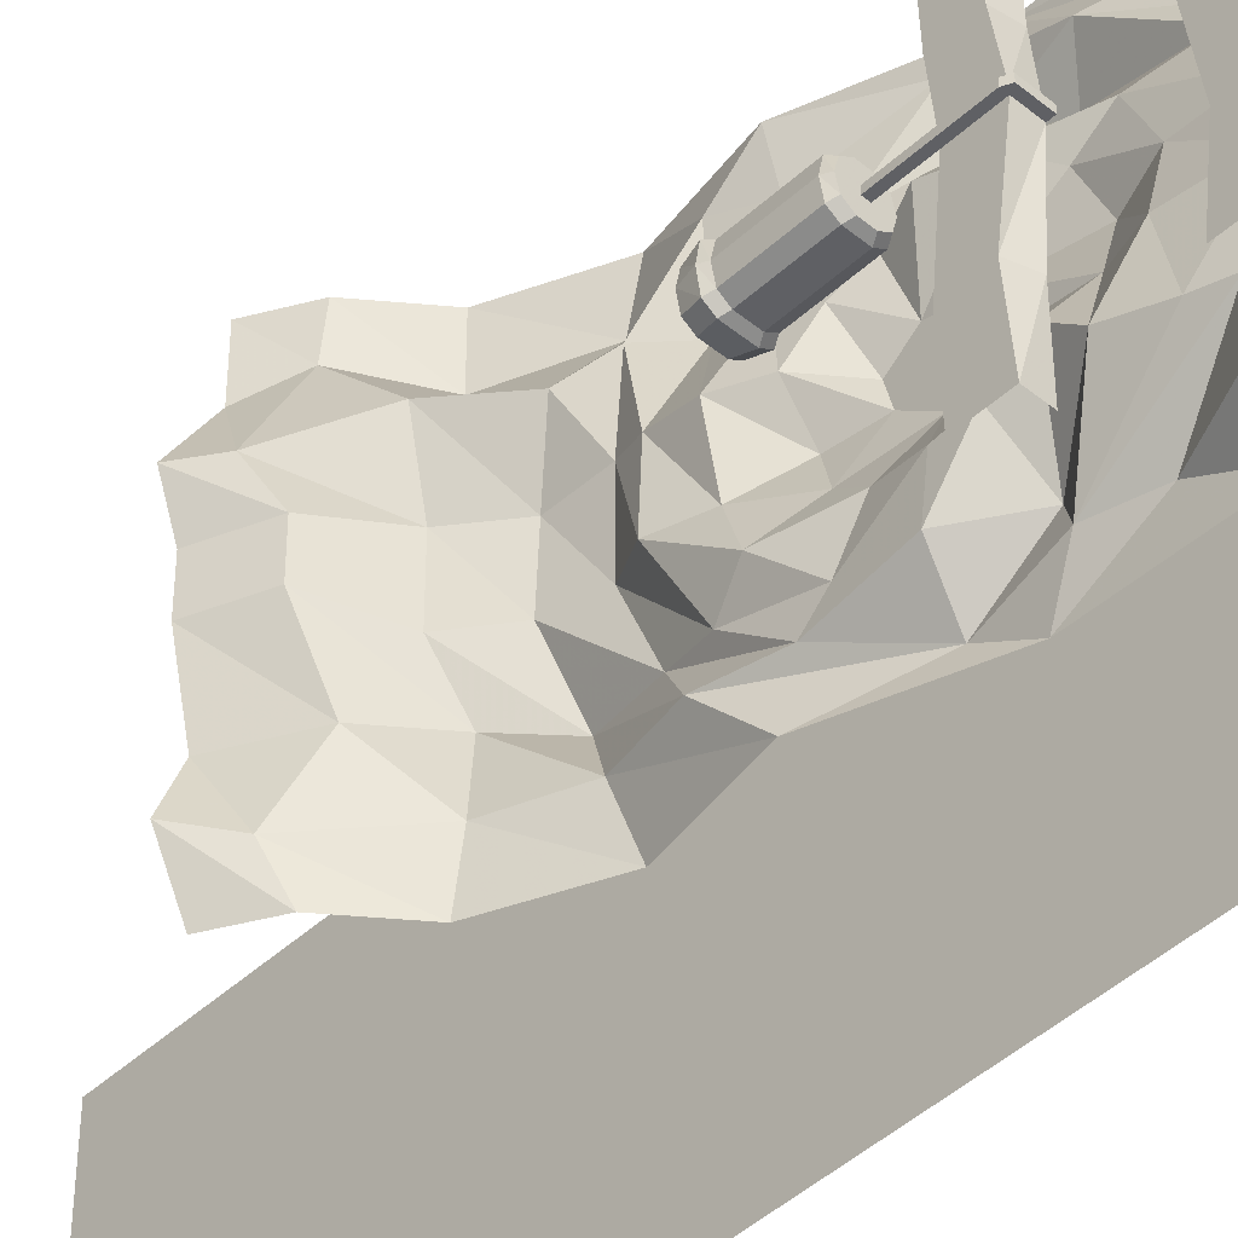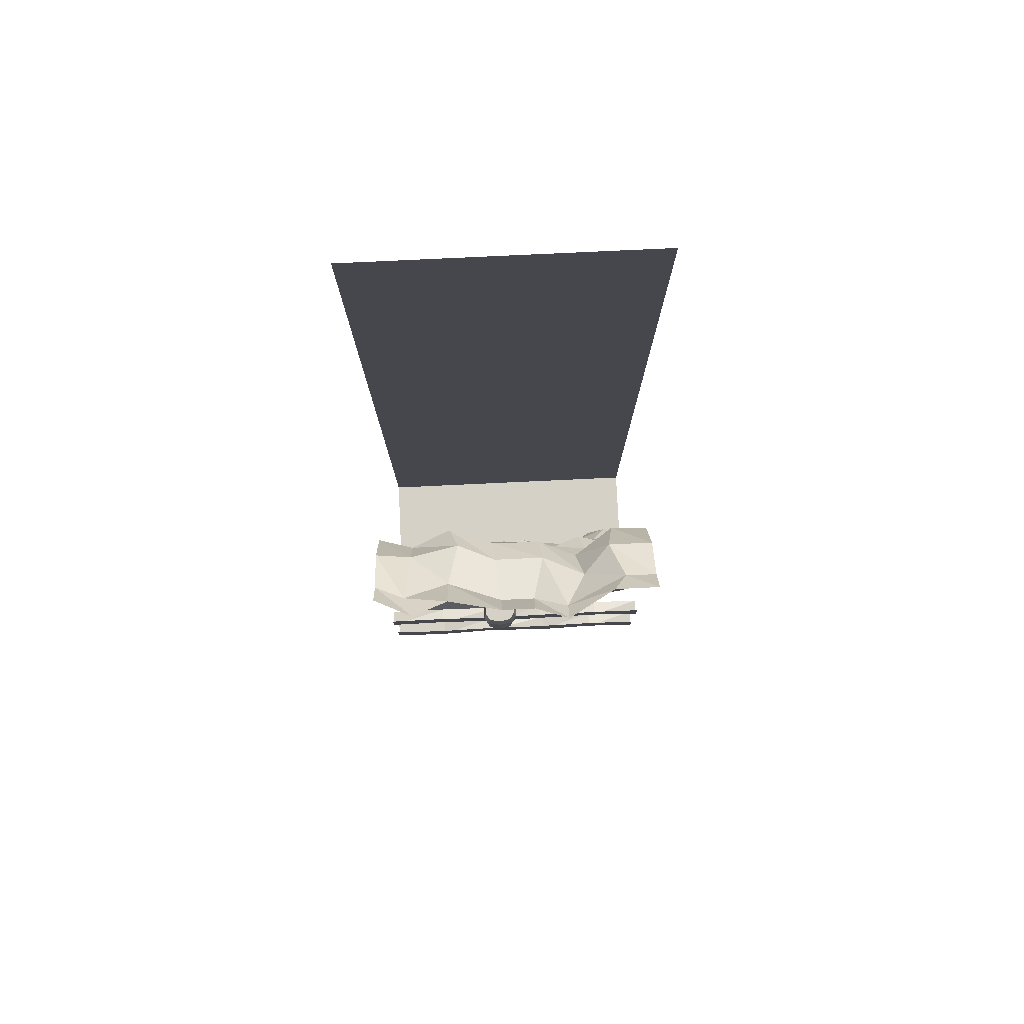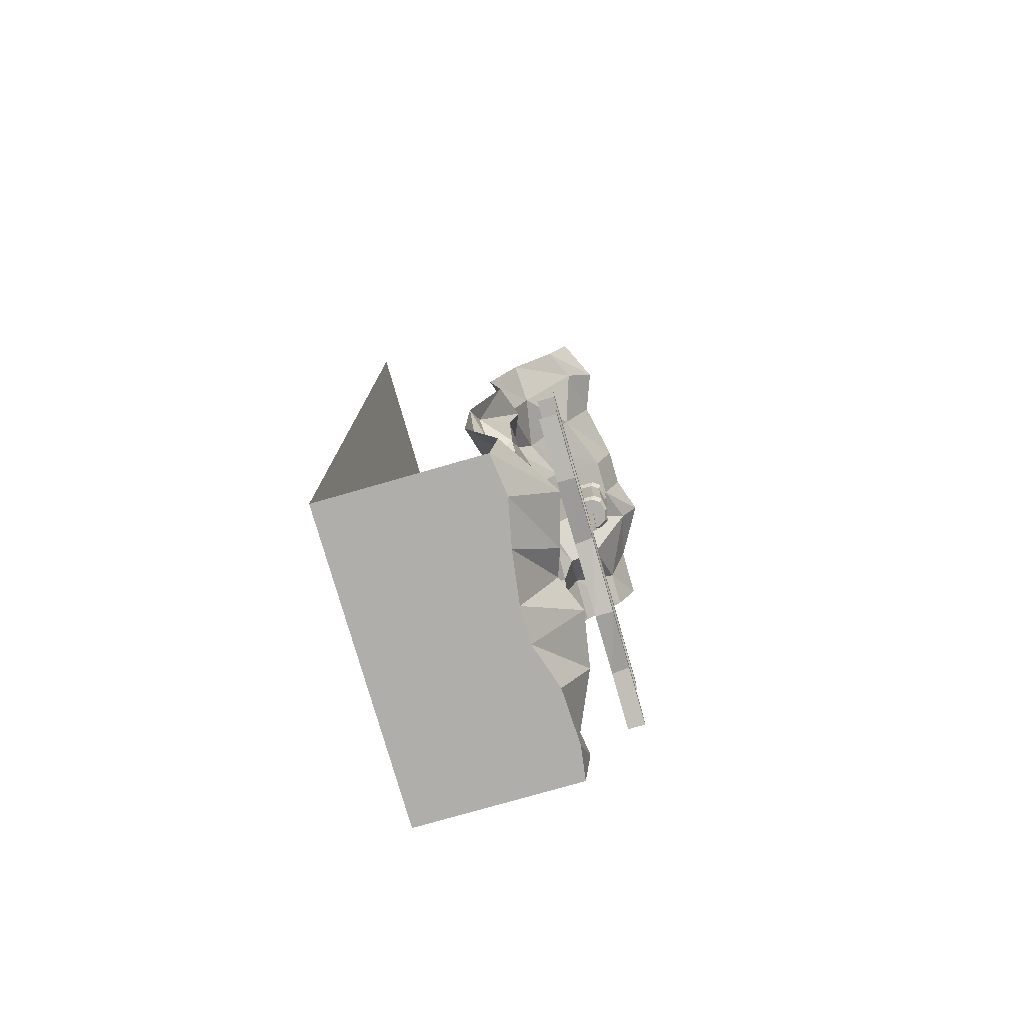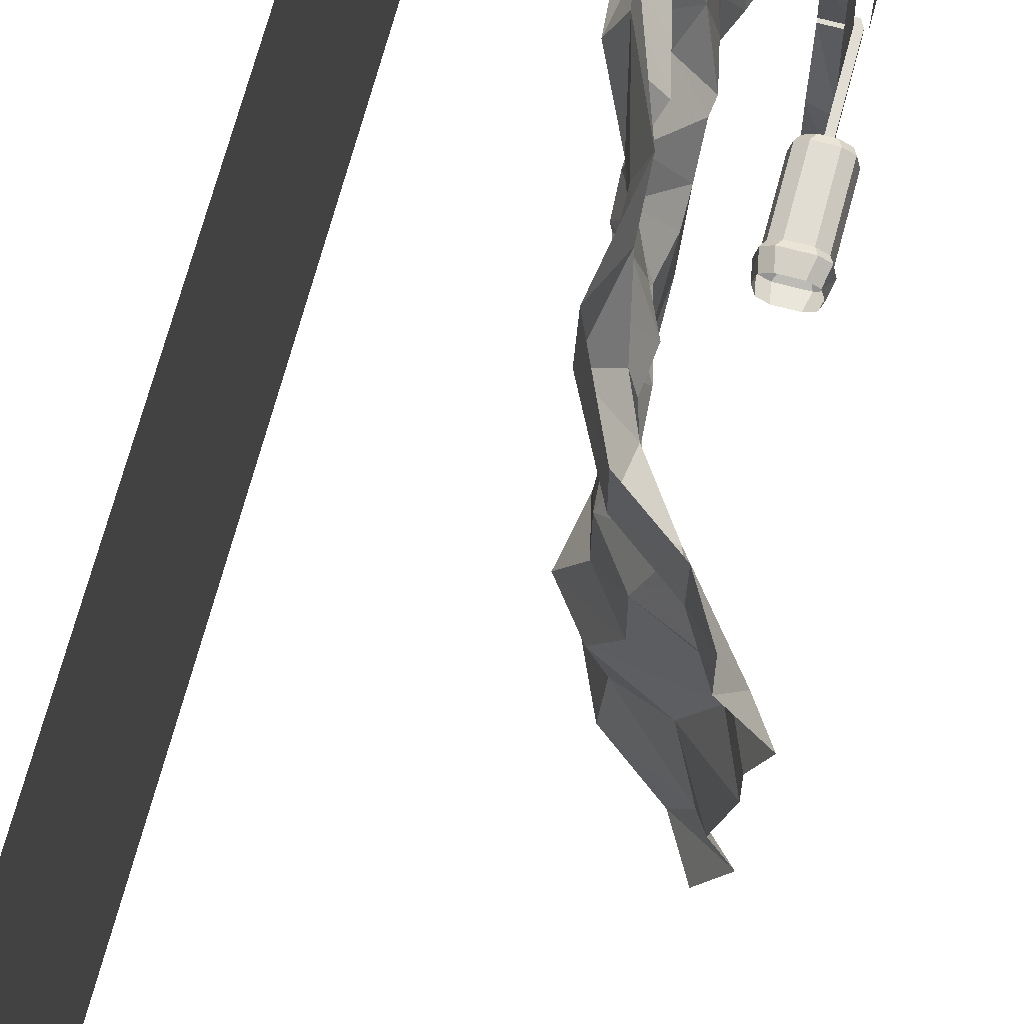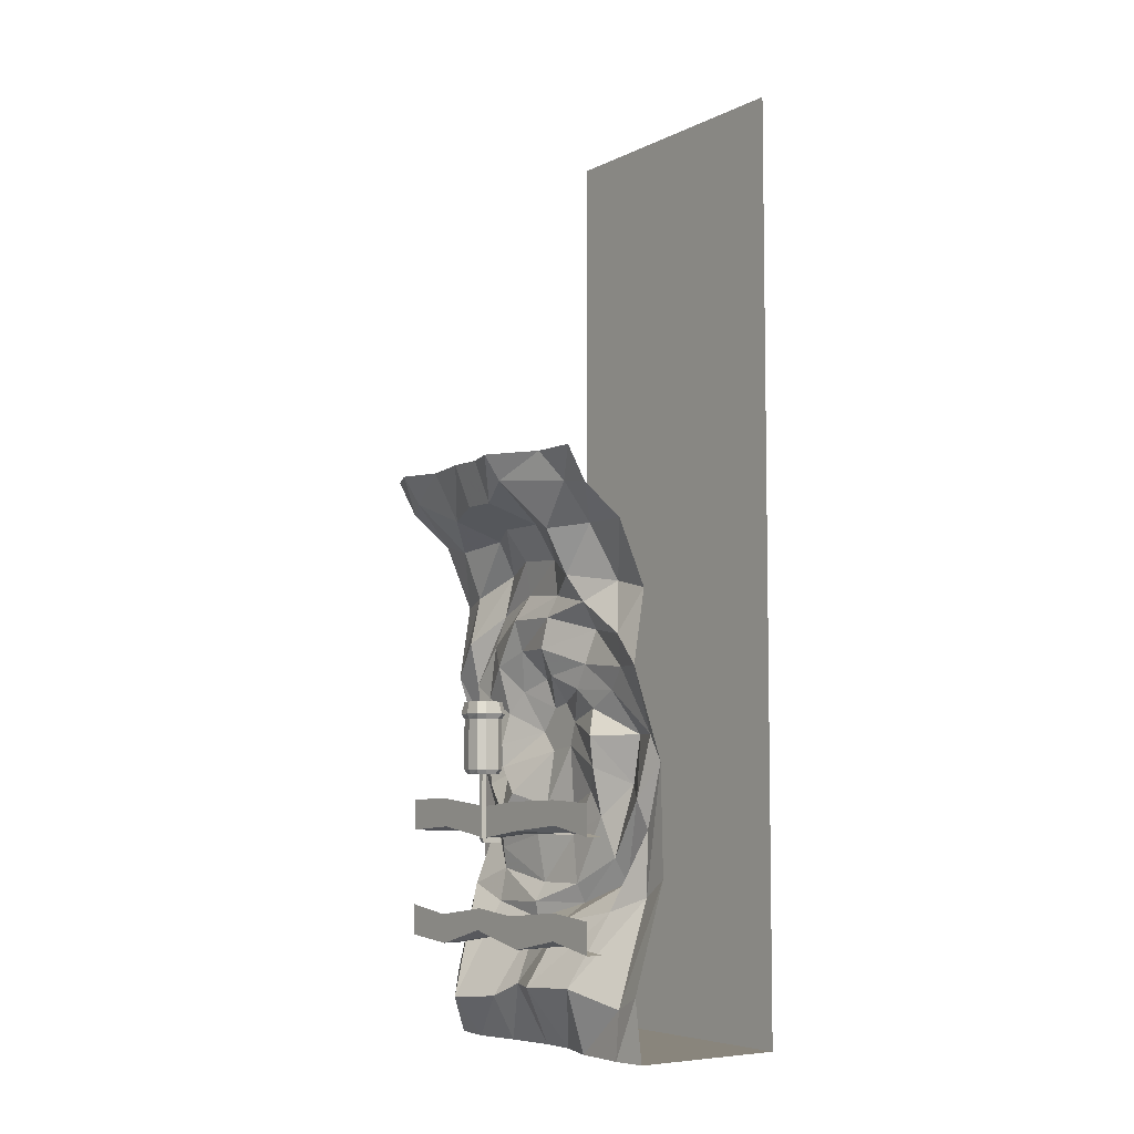
<metadata>
{"format":"obj","ext":"obj","renderer":"f3d","projection":"perspective","resolution":1024,"background":"white","views":[{"elev":-45.0,"azim":-43.3,"up":"+Z"},{"elev":78.9,"azim":-92.7,"up":"+Y"},{"elev":-77.9,"azim":-164.0,"up":"+Y"},{"elev":68.3,"azim":-165.1,"up":"+Z"},{"elev":-6.0,"azim":-35.4,"up":"+Y"}]}
</metadata>
<code>
v -0.2812 -0.9531 -0.02344
v -0.2578 -0.9531 -0.007812
v -0.2578 -0.8203 -0.007812
v -0.2812 -0.8203 -0.02344
v -0.2891 -0.9531 -0.0625
v -0.2891 -0.9844 -0.0625
v -0.2812 -0.9844 -0.02344
v -0.2578 -0.9844 -0.007812
v -0.2109 -0.9531 -0.007812
v -0.2109 -0.8203 -0.007812
v -0.2031 -0.8047 0
v -0.2656 -0.8047 0
v -0.2344 -0.8203 -0.0625
v -0.1875 -0.8203 -0.02344
v -0.1797 -0.8047 -0.01562
v -0.1875 -0.7656 -0.02344
v -0.2109 -0.7656 -0.007812
v -0.2578 -0.7656 -0.007812
v -0.2891 -0.8047 -0.01562
v -0.2891 -0.8203 -0.0625
v -0.2812 -0.9531 -0.1016
v -0.2812 -0.9844 -0.1016
v -0.2734 -1 -0.09375
v -0.2812 -1 -0.0625
v -0.2734 -1 -0.03125
v -0.25 -1 -0.01562
v -0.2109 -0.9844 -0.007812
v -0.1875 -0.9531 -0.02344
v -0.2578 -0.9531 -0.1172
v -0.2812 -0.8203 -0.1016
v -0.2578 -0.8203 -0.1172
v -0.2109 -0.9531 -0.1172
v -0.2109 -0.9844 -0.1172
v -0.2578 -0.9844 -0.1172
v -0.25 -1 -0.1094
v -0.2969 -0.8047 -0.0625
v -0.2891 -0.8047 -0.1094
v -0.2109 -0.8203 -0.1172
v -0.1875 -0.9531 -0.1016
v -0.1875 -0.9844 -0.1016
v -0.1953 -1 -0.09375
v -0.2188 -1 -0.1094
v -0.2188 -1 -0.01562
v -0.1875 -0.9844 -0.02344
v -0.1797 -0.9531 -0.0625
v -0.1797 -0.8203 -0.0625
v -0.1719 -0.8047 -0.0625
v -0.1797 -0.7656 -0.0625
v -0.1875 -0.8203 -0.1016
v -0.1797 -0.9844 -0.0625
v -0.1875 -1 -0.0625
v -0.1953 -1 -0.03125
v -0.1797 -0.8047 -0.1094
v -0.1875 -0.7656 -0.1016
v -0.2656 -0.8047 -0.125
v -0.2812 -0.7656 -0.02344
v -0.2891 -0.7656 -0.0625
v -0.2812 -0.7656 -0.1016
v -0.2578 -0.7656 -0.1172
v -0.2031 -0.8047 -0.125
v -0.2109 -0.7656 -0.1172
v -0.2422 -0.9141 -0.04688
v -0.2266 -0.9141 -0.04688
v -0.2344 -0.8828 -0.05469
v -0.2422 -0.8906 -0.0625
v -0.25 -0.9219 -0.0625
v -0.2344 -0.9375 -0.0625
v -0.2188 -0.9219 -0.0625
v -0.2266 -0.8906 -0.0625
v -0.2344 -0.8828 -0.07031
v -0.2422 -0.9141 -0.07812
v -0.2266 -0.9141 -0.07812
v -0.2266 -1.086 -0.5
v -0.2266 -1.188 -0.5
v -0.2266 -1.172 -0.2969
v -0.2266 -1.078 -0.3125
v -0.2266 -1.203 -0.07031
v -0.2266 -1.102 -0.07031
v -0.2422 -1.102 -0.07031
v -0.2422 -1 -0.07031
v -0.2266 -1 -0.07031
v -0.2266 -1.102 -0.05469
v -0.2266 -1 -0.05469
v -0.2422 -1.102 -0.05469
v -0.2422 -1.203 -0.05469
v -0.2266 -1.203 -0.05469
v -0.2266 -1.18 0.1016
v -0.2266 -1.086 0.1016
v -0.2266 -1.156 0.3281
v -0.2266 -1.078 0.3203
v -0.2266 -1.188 0.5
v -0.2266 -1.086 0.5
v -0.1719 -1.188 -0.5
v -0.1719 -1.188 -0.2969
v -0.1719 -1.203 -0.07031
v -0.2344 -1.219 -0.07031
v -0.2422 -1.203 -0.07031
v -0.2422 -1 -0.05469
v -0.2266 -1.438 -0.5
v -0.2266 -1.539 -0.5
v -0.2266 -1.555 -0.3047
v -0.2266 -1.461 -0.3125
v -0.2266 -1.5 -0.1016
v -0.2266 -1.43 -0.09375
v -0.2266 -1.547 0.125
v -0.2266 -1.445 0.08594
v -0.2266 -1.508 0.3203
v -0.2266 -1.422 0.3203
v -0.2266 -1.539 0.5
v -0.2266 -1.438 0.5
v -0.1719 -1.539 -0.5
v -0.1719 -1.555 -0.3047
v -0.1719 -1.523 -0.1016
v -0.1719 -1.547 0.125
v -0.1719 -1.523 0.3203
v -0.1719 -1.539 0.5
v -0.1719 -1.188 0.1016
v -0.1719 -1.18 0.3281
v -0.1719 -1.188 0.5
v -0.2344 -1.219 -0.05469
v -0.1719 -1.219 -0.05469
v -0.1719 -1.203 -0.05469
v -0.1719 -1.219 -0.07031
v 0.05469 -0.9609 0.5
v 0.07031 -1.172 0.4141
v 0.07031 -1.383 0.4062
v 0.0625 -1.32 0.5
v -0.03906 -1.719 0.4062
v -0.04688 -1.672 0.5
v -0.03906 -1.875 0.3906
v -0.02344 -1.875 0.5
v 0.5 -1.875 0.5
v -0.03125 -1.875 0.2109
v 0.01562 -1.875 0.0625
v 0.5 -1.875 -0.5
v 0.5 1.25 -0.5
v 0.5 1.25 0.5
v 0.1094 -1.344 0.2578
v 0.01562 -1.43 0.2891
v -0.1172 -1.664 0.2422
v 0.07031 -1.414 0.07812
v -0.03906 -1.469 0.1016
v -0.1484 -1.672 0.0625
v -0.01562 -1.414 -0.07812
v 0 -1.469 -0.08594
v -0.1016 -1.672 -0.05469
v 0.01562 -1.875 -0.05469
v -0.007812 -1.875 -0.2188
v -0.03906 -1.875 -0.3672
v -0.02344 -1.875 -0.5
v -0.1797 -1.734 -0.3125
v -0.04688 -1.672 -0.5
v -0.03906 -1.367 -0.3984
v 0.0625 -1.32 -0.5
v 0.05469 -1.148 -0.4062
v 0.05469 -0.9609 -0.5
v 0.02344 -1.031 -0.4062
v 0.03906 -0.8594 -0.4453
v -0.04688 -0.6641 -0.5
v -0.07812 -0.5547 -0.3828
v -0.04688 -0.3984 -0.375
v -0.007812 -0.4219 -0.5
v -0.1094 -0.2422 -0.375
v -0.1016 -0.2109 -0.5
v -0.2812 -0.08594 -0.3984
v -0.2344 -0.1094 -0.5
v -0.3594 0 -0.3672
v -0.2969 0 -0.5
v -0.007812 -1.312 -0.2656
v -0.02344 -1.422 -0.2734
v -0.1328 -1.719 -0.1484
v -0.04688 -0.5625 0.4141
v -0.04688 -0.6641 0.5
v -0.007812 -0.4219 0.5
v -0.007812 -0.3906 0.3672
v -0.07031 -0.4531 0.2656
v -0.007812 -0.5391 0.25
v -0.01562 -0.6641 0.3906
v 0.03906 -0.875 0.4688
v 0.03906 -1.078 0.3984
v 0.07031 -1.266 0.2422
v 0.03906 -1.352 0.07812
v 0.01562 -1.352 -0.07031
v -0.02344 -1.242 -0.2578
v -0.1094 -0.3672 0.2266
v -0.05469 -0.4219 0.1016
v -0.07812 -0.4922 0.07812
v -0.08594 -0.5938 0.05469
v -0.02344 -0.6484 0.2109
v 0.007812 -0.7344 0.3125
v 0.07812 -0.875 0.3672
v 0.09375 -1.031 0.3125
v 0.03906 -1.133 0.2109
v 0.03125 -1.195 0.07031
v -0.007812 -1.195 -0.07812
v -0.04688 -1.133 -0.2344
v 0.04688 -1 -0.3359
v -0.04688 -0.8828 -0.3516
v -0.04688 -0.6953 -0.3828
v -0.02344 -0.4688 -0.25
v 0 -0.3281 -0.2344
v -0.07812 -0.2188 -0.2031
v -0.2266 -0.1562 -0.2422
v -0.3125 0 -0.2422
v -0.0625 -0.3047 0.09375
v -0.03906 -0.4062 -0.07812
v -0.08594 -0.4922 -0.1016
v -0.05469 -0.5938 -0.1016
v 0.007812 -0.6875 -0.04688
v -0.04688 -0.6797 0.05469
v -0.01562 -0.7266 0.1562
v 0.007812 -0.7891 0.2109
v -0.02344 -0.875 0.2344
v 0 -0.9766 0.2188
v 0.03906 -1.055 0.1562
v 0.05469 -1.102 0.03906
v 0.02344 -1.102 -0.07031
v -0.04688 -1.062 -0.1719
v -0.04688 -0.9766 -0.2266
v -0.04688 -0.8984 -0.2344
v -0.03906 -0.7422 -0.3203
v -0.04688 -0.5703 -0.2734
v -0.0625 -0.2969 -0.07031
v -0.1406 -0.1953 -0.07031
v -0.2969 -0.1328 -0.05469
v -0.3516 0 -0.05469
v -0.1406 -0.1953 0.1016
v -0.2969 -0.1328 0.0625
v -0.3516 0 0.0625
v -0.1016 -0.2109 0.5
v -0.1016 -0.2109 0.3438
v -0.2031 -0.2266 0.25
v -0.3359 -0.07812 0.1797
v -0.3906 0 0.1797
v -0.2344 -0.1094 0.5
v -0.2344 -0.09375 0.3906
v -0.2969 0 0.3438
v -0.2969 0 0.5
v -0.07031 -0.6406 -0.2188
v -0.01562 -0.7266 -0.1484
v 0.03125 -0.7812 -0.03125
v 0.03125 -0.7656 0.03125
v 0.03125 -0.8281 0.07812
v 0.03125 -0.9062 0.05469
v 0.03125 -0.9219 -0.03906
v 0.03125 -0.8594 -0.09375
v -0.03125 -0.7969 -0.2109
v -0.2266 -0.8828 -0.07031
v -0.2422 -0.8828 -0.07031
v -0.2422 -0.8203 -0.07031
v -0.2266 -0.8203 -0.07031
v -0.2266 -0.8828 -0.05469
v -0.2422 -0.8828 -0.05469
v -0.2422 -0.8203 -0.05469
v -0.2266 -0.8203 -0.05469
f 1 2 3
f 1 3 4
f 1 4 5
f 2 9 10
f 2 10 3
f 4 20 5
f 5 20 21
f 9 28 14
f 9 14 10
f 29 21 30
f 29 30 31
f 29 31 32
f 21 20 30
f 32 31 38
f 32 38 39
f 28 45 46
f 28 46 14
f 39 38 49
f 39 49 45
f 45 49 46
f 1 5 6
f 1 6 7
f 1 7 2
f 2 7 8
f 2 8 9
f 11 15 16
f 11 16 17
f 11 17 12
f 12 17 18
f 12 18 19
f 5 21 22
f 5 22 6
f 8 27 9
f 9 27 28
f 29 32 33
f 29 33 34
f 29 34 21
f 21 34 22
f 32 39 40
f 32 40 33
f 27 44 28
f 28 44 45
f 15 47 48
f 15 48 16
f 39 45 50
f 39 50 40
f 44 50 45
f 47 53 54
f 47 54 48
f 36 19 56
f 36 56 57
f 36 57 37
f 37 57 58
f 37 58 55
f 55 58 59
f 55 59 60
f 53 60 61
f 53 61 54
f 19 18 56
f 60 59 61
f 73 74 75
f 73 75 76
f 76 75 77
f 76 77 78
f 82 86 87
f 82 87 88
f 88 87 89
f 88 89 90
f 90 89 91
f 90 91 92
f 3 10 11
f 3 11 12
f 3 12 4
f 10 14 15
f 10 15 11
f 12 19 4
f 4 19 20
f 6 22 23
f 6 23 24
f 6 24 7
f 7 24 25
f 7 25 8
f 8 25 26
f 8 26 27
f 22 34 35
f 22 35 23
f 23 35 26
f 23 26 25
f 23 25 24
f 30 20 36
f 30 36 37
f 30 37 31
f 33 40 41
f 33 41 42
f 33 42 34
f 34 42 35
f 35 42 26
f 26 42 43
f 26 43 27
f 27 43 44
f 14 46 47
f 14 47 15
f 40 50 51
f 40 51 41
f 41 51 52
f 41 52 42
f 42 52 43
f 43 52 44
f 44 52 50
f 46 49 53
f 46 53 47
f 31 37 55
f 31 55 38
f 20 19 36
f 55 60 38
f 38 60 49
f 49 60 53
f 52 51 50
f 74 93 94
f 74 94 75
f 75 94 95
f 75 95 77
f 87 117 118
f 87 118 89
f 89 118 119
f 89 119 91
f 86 122 117
f 86 117 87
f 3 4 13
f 3 13 10
f 10 13 14
f 30 31 13
f 30 13 20
f 20 13 4
f 31 38 13
f 13 38 49
f 13 49 46
f 13 46 14
f 62 63 64
f 62 64 65
f 62 65 66
f 62 66 67
f 62 67 63
f 63 67 68
f 63 68 69
f 63 69 64
f 64 69 70
f 64 70 65
f 65 70 71
f 65 71 66
f 66 71 67
f 67 71 72
f 67 72 68
f 68 72 69
f 69 72 70
f 70 72 71
f 78 77 79
f 78 79 80
f 78 80 81
f 78 81 82
f 82 81 83
f 82 83 84
f 82 84 85
f 82 85 86
f 77 95 96
f 77 96 97
f 77 97 79
f 79 97 84
f 79 84 98
f 79 98 80
f 80 98 81
f 81 98 83
f 83 98 84
f 84 97 85
f 85 97 96
f 85 96 120
f 85 120 86
f 86 120 121
f 86 121 122
f 96 95 123
f 96 123 120
f 120 123 121
f 99 100 101
f 99 101 102
f 102 101 103
f 102 103 104
f 104 103 105
f 104 105 106
f 106 105 107
f 106 107 108
f 108 107 109
f 108 109 110
f 100 111 112
f 100 112 101
f 101 112 113
f 101 113 103
f 103 113 114
f 103 114 105
f 105 114 115
f 105 115 107
f 107 115 116
f 107 116 109
f 124 125 126
f 124 126 127
f 125 138 139
f 125 139 126
f 138 141 142
f 138 142 139
f 141 144 145
f 141 145 142
f 154 153 155
f 154 155 156
f 156 155 157
f 156 157 158
f 156 158 159
f 159 158 160
f 159 160 161
f 159 161 162
f 144 169 170
f 144 170 145
f 169 155 153
f 169 153 170
f 172 173 174
f 172 174 175
f 172 175 176
f 172 176 177
f 172 177 178
f 172 178 173
f 173 178 179
f 173 179 124
f 124 179 180
f 124 180 125
f 125 180 138
f 138 180 181
f 138 181 141
f 141 181 182
f 141 182 144
f 144 182 183
f 144 183 169
f 169 183 184
f 169 184 157
f 169 157 155
f 176 175 185
f 176 185 186
f 176 186 187
f 176 187 177
f 158 199 160
f 160 199 200
f 160 200 201
f 160 201 161
f 186 185 205
f 186 205 206
f 186 206 207
f 186 207 187
f 199 222 200
f 200 222 206
f 200 206 223
f 200 223 201
f 206 205 223
f 206 222 207
f 127 126 128
f 127 128 129
f 126 139 140
f 126 140 128
f 139 142 143
f 139 143 140
f 142 145 146
f 142 146 143
f 152 151 153
f 152 153 154
f 162 161 163
f 162 163 164
f 145 170 171
f 145 171 146
f 170 153 151
f 170 151 171
f 161 201 202
f 161 202 163
f 201 223 224
f 201 224 202
f 223 205 227
f 223 227 224
f 175 174 230
f 175 230 231
f 175 231 185
f 185 231 232
f 185 232 205
f 205 232 227
f 129 128 130
f 129 130 131
f 128 140 133
f 128 133 130
f 140 143 134
f 140 134 133
f 143 146 147
f 143 147 134
f 150 149 151
f 150 151 152
f 164 163 165
f 164 165 166
f 146 171 148
f 146 148 147
f 171 151 149
f 171 149 148
f 163 202 203
f 163 203 165
f 202 224 225
f 202 225 203
f 224 227 228
f 224 228 225
f 227 232 233
f 227 233 228
f 231 230 235
f 231 235 236
f 231 236 232
f 232 236 233
f 131 130 132
f 132 130 133
f 132 133 134
f 132 134 135
f 134 147 135
f 135 147 148
f 135 148 149
f 135 149 150
f 166 165 167
f 166 167 168
f 165 203 204
f 165 204 167
f 203 225 226
f 203 226 204
f 225 228 229
f 225 229 226
f 228 233 234
f 228 234 229
f 233 236 237
f 233 237 234
f 236 235 238
f 236 238 237
f 132 135 136
f 132 136 137
f 177 187 188
f 177 188 189
f 177 189 178
f 178 189 190
f 178 190 179
f 179 190 191
f 179 191 180
f 180 191 192
f 180 192 181
f 181 192 193
f 181 193 182
f 182 193 194
f 182 194 183
f 183 194 195
f 183 195 184
f 184 195 196
f 184 196 157
f 157 196 197
f 157 197 158
f 158 197 198
f 158 198 199
f 187 207 208
f 187 208 188
f 198 221 199
f 199 221 222
f 207 222 239
f 207 239 208
f 221 239 222
f 188 208 209
f 188 209 210
f 188 210 189
f 189 210 211
f 189 211 190
f 190 211 212
f 190 212 191
f 191 212 213
f 191 213 192
f 192 213 214
f 192 214 193
f 193 214 215
f 193 215 194
f 194 215 216
f 194 216 195
f 195 216 217
f 195 217 196
f 196 217 218
f 196 218 197
f 197 218 219
f 197 219 198
f 198 219 220
f 198 220 221
f 208 239 240
f 208 240 209
f 220 247 221
f 221 247 239
f 247 240 239
f 209 240 241
f 209 241 210
f 210 241 242
f 210 242 211
f 211 242 243
f 211 243 212
f 212 243 213
f 213 243 214
f 214 243 244
f 214 244 215
f 215 244 216
f 216 244 217
f 217 244 245
f 217 245 218
f 218 245 219
f 219 245 246
f 219 246 220
f 220 246 247
f 240 247 246
f 240 246 241
f 241 246 245
f 241 245 242
f 242 245 244
f 242 244 243
f 248 249 250
f 248 250 251
f 248 251 252
f 248 252 249
f 249 252 253
f 249 253 254
f 249 254 250
f 253 252 255
f 253 255 254
f 252 251 255

</code>
